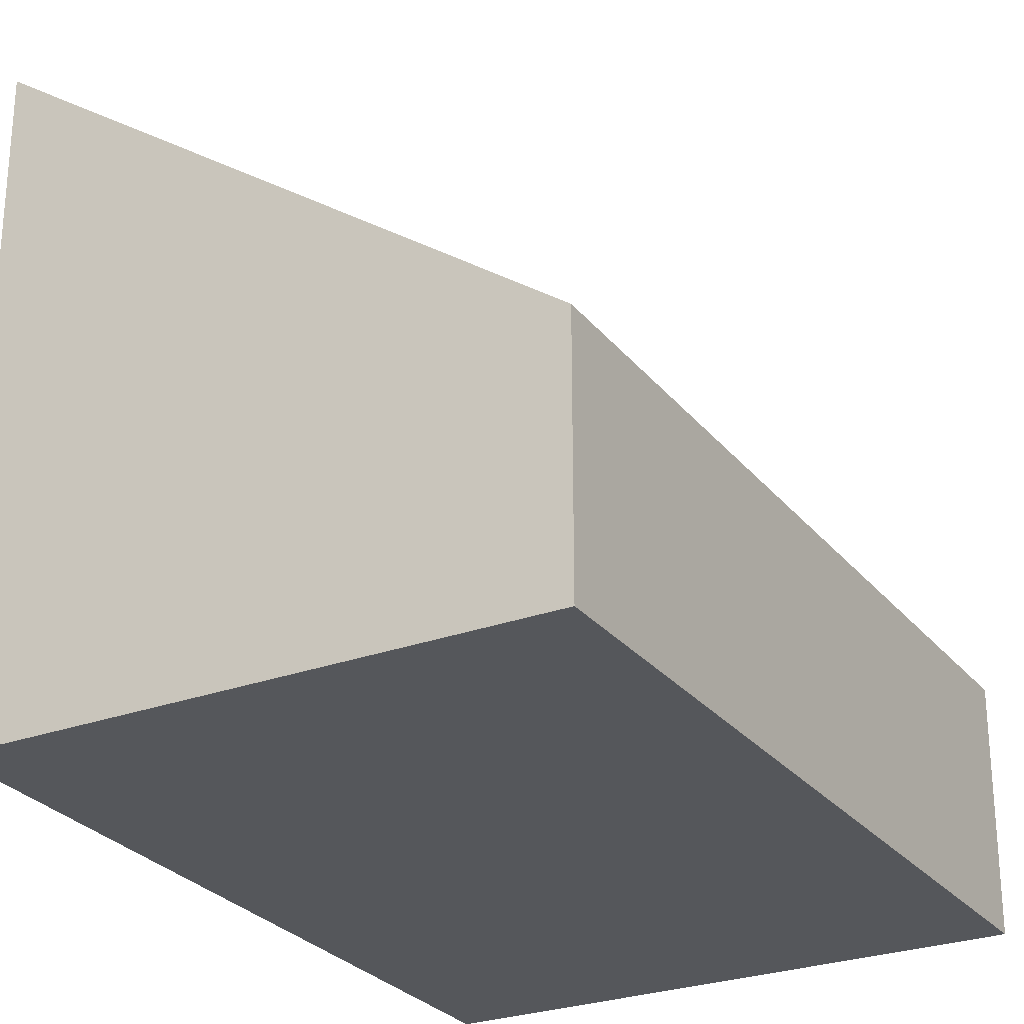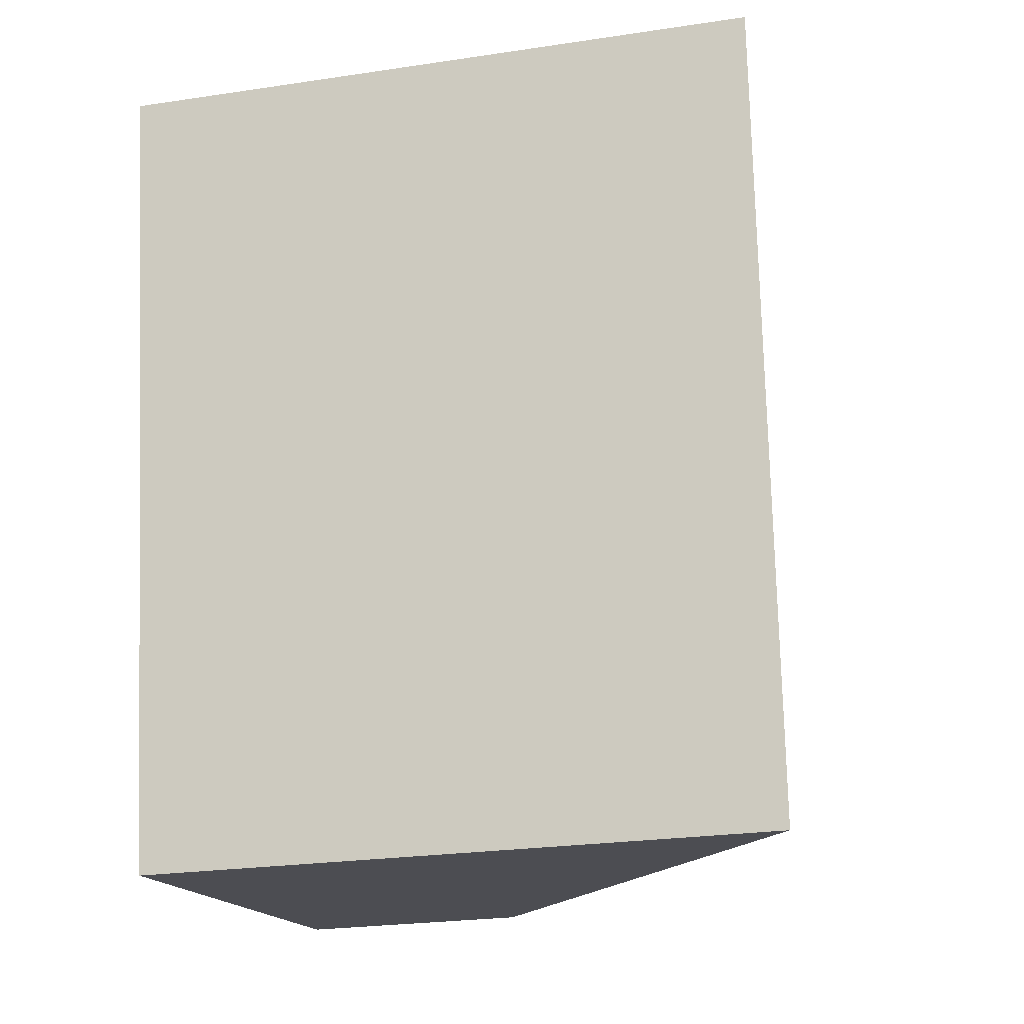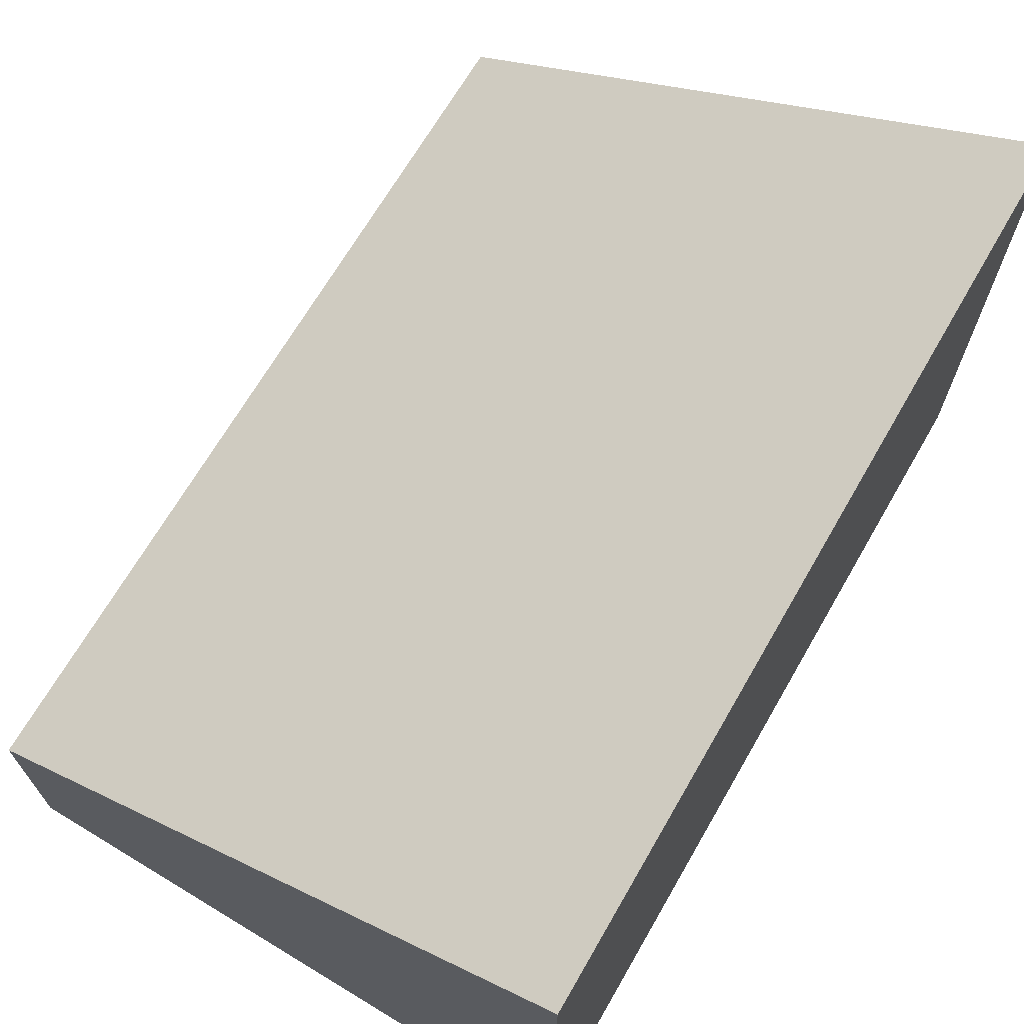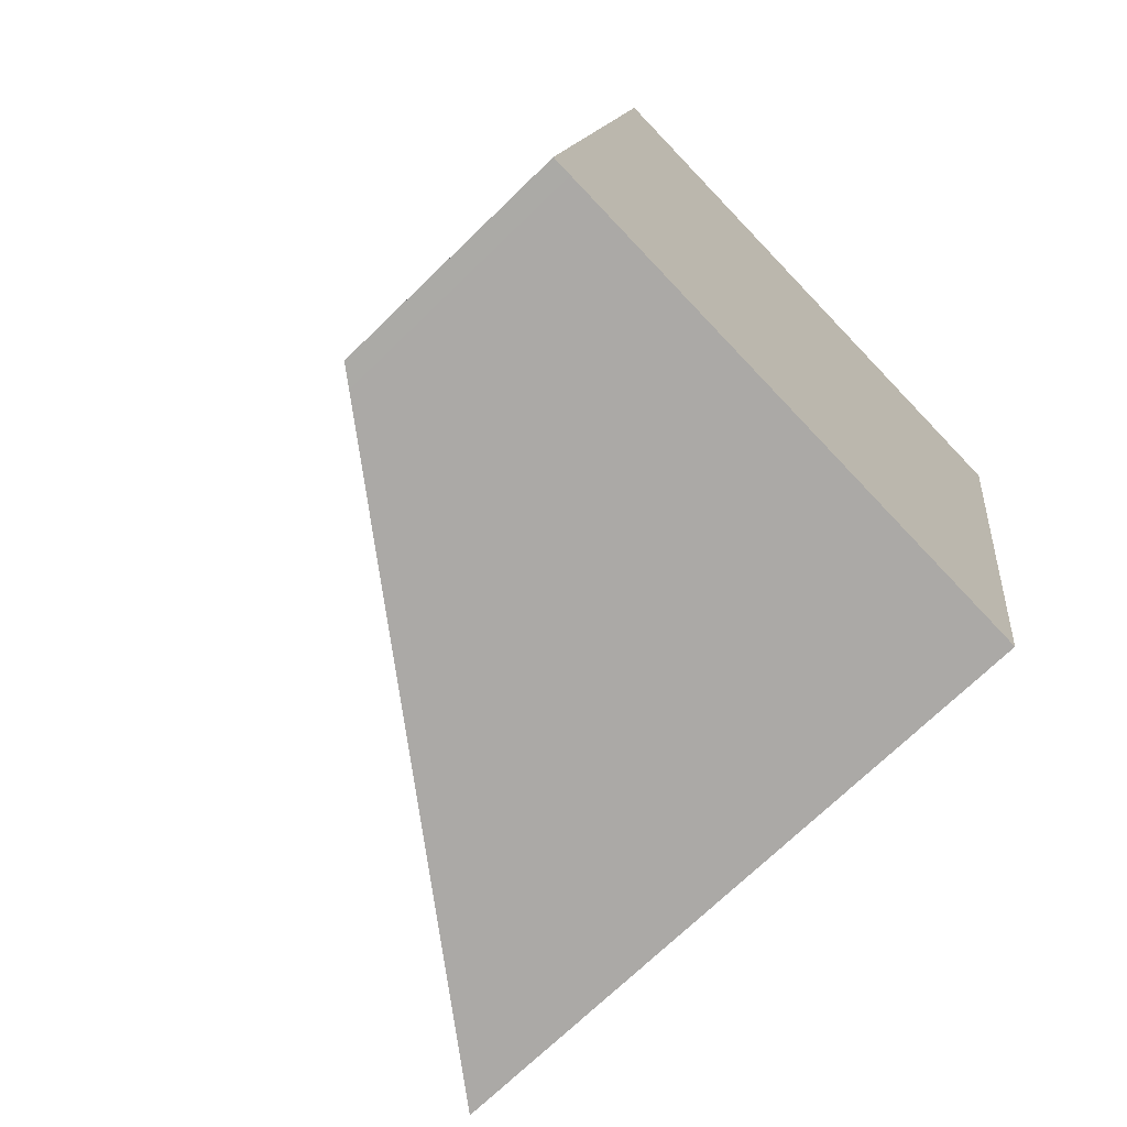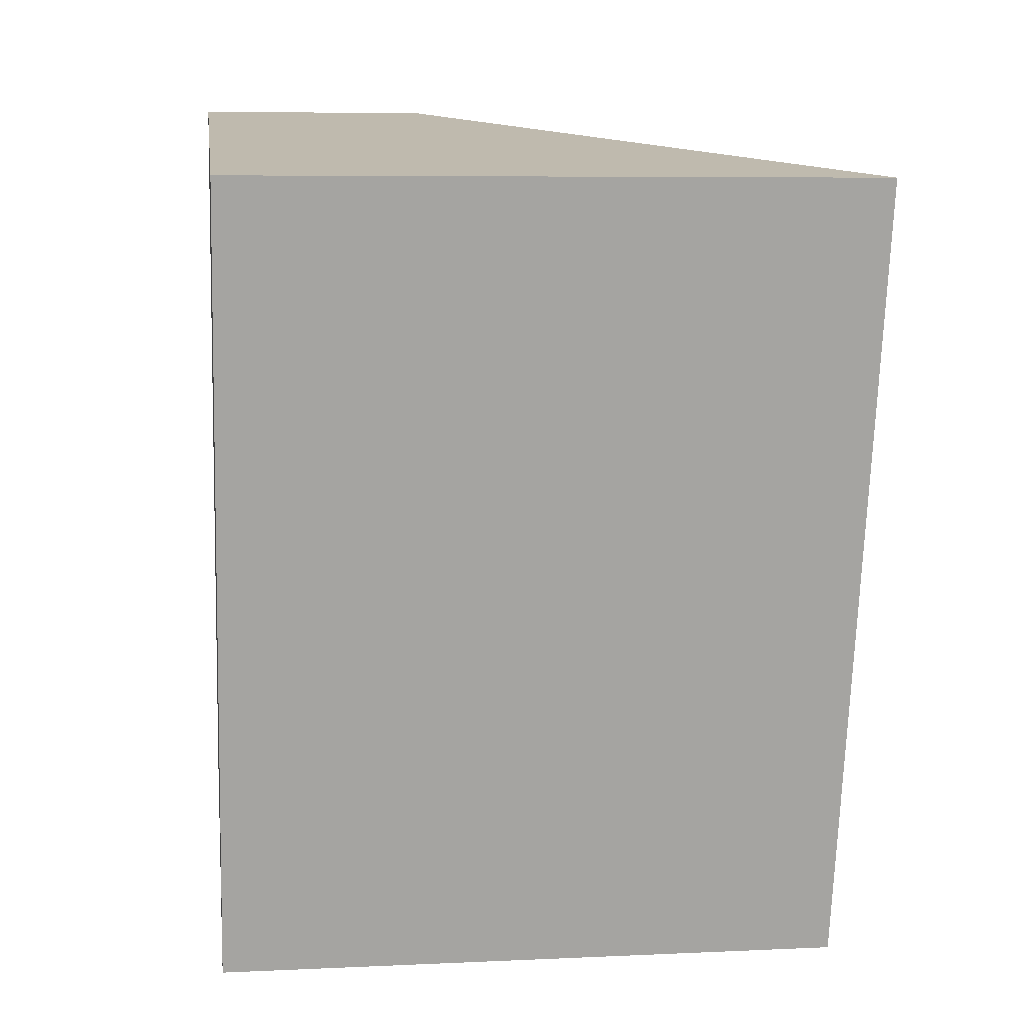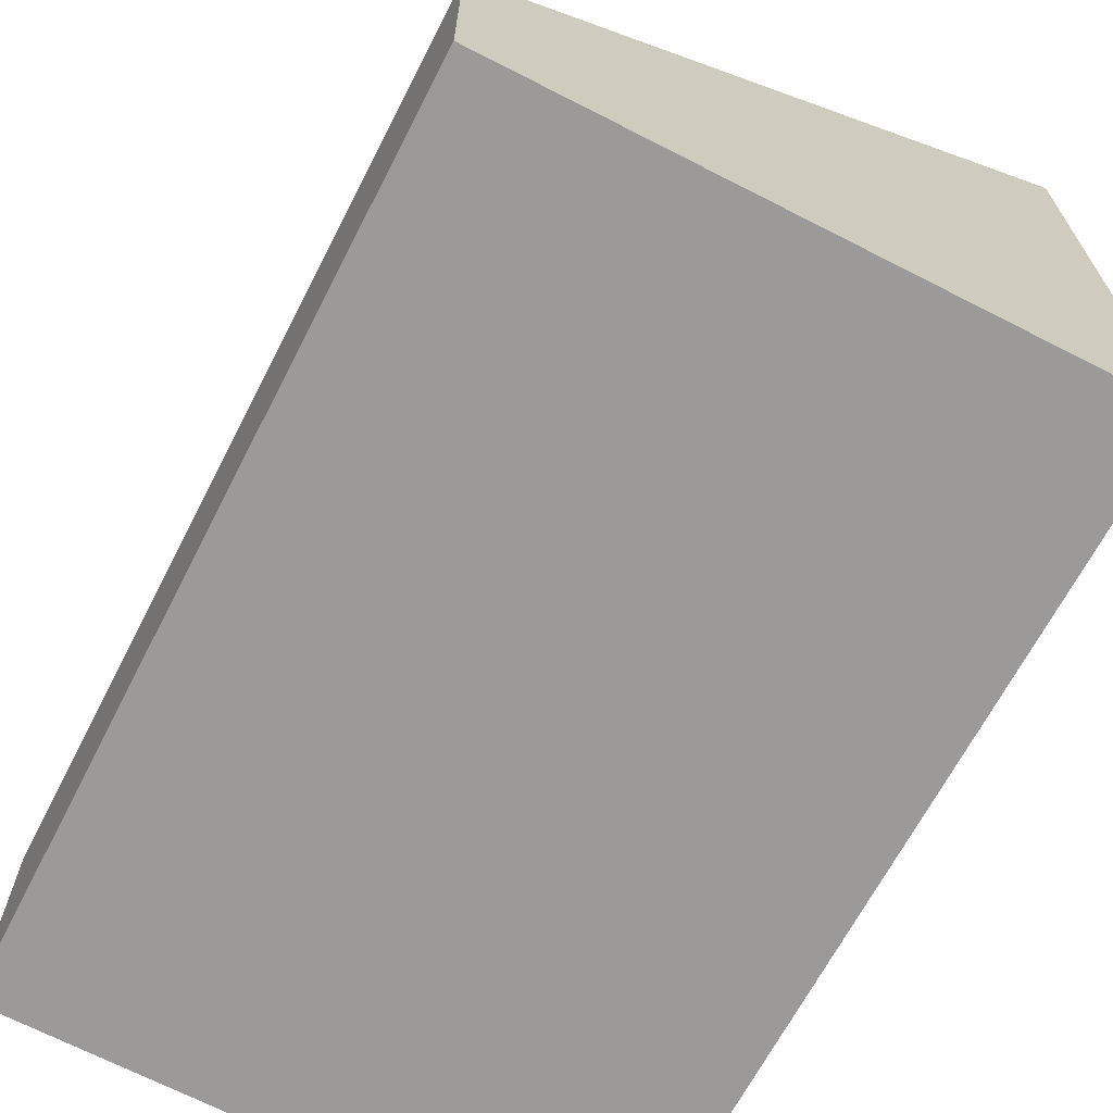
<metadata>
{"format":"obj","ext":"obj","renderer":"f3d","projection":"perspective","resolution":1024,"background":"white","views":[{"elev":-26.9,"azim":-141.3,"up":"+Y"},{"elev":-24.9,"azim":103.7,"up":"+Z"},{"elev":71.6,"azim":40.1,"up":"+Y"},{"elev":-70.6,"azim":-45.7,"up":"+Z"},{"elev":6.9,"azim":82.4,"up":"+Z"},{"elev":-69.3,"azim":-18.3,"up":"+Y"}]}
</metadata>
<code>
v  5.977 6.976 -0.915
v  1.374 2.653 8.856
v  7.569 7.135 7.895
v  0.216 2.809 -0.034
v  0 2.653 1.624e-16
v  0 0 0
v  1.374 -5.423e-16 8.856
v  7.569 -4.834e-16 7.895
v  5.977 5.603e-17 -0.915
v  0.216 2.082e-18 -0.034
g defaultobject
f 1 2 3
f 2 1 4
f 2 4 5
f 6 2 5
f 2 6 7
f 2 8 3
f 8 2 7
f 8 1 3
f 1 8 9
f 9 4 1
f 4 9 10
f 4 10 5
f 5 10 6
f 6 8 7
f 8 6 9
f 9 6 10

</code>
